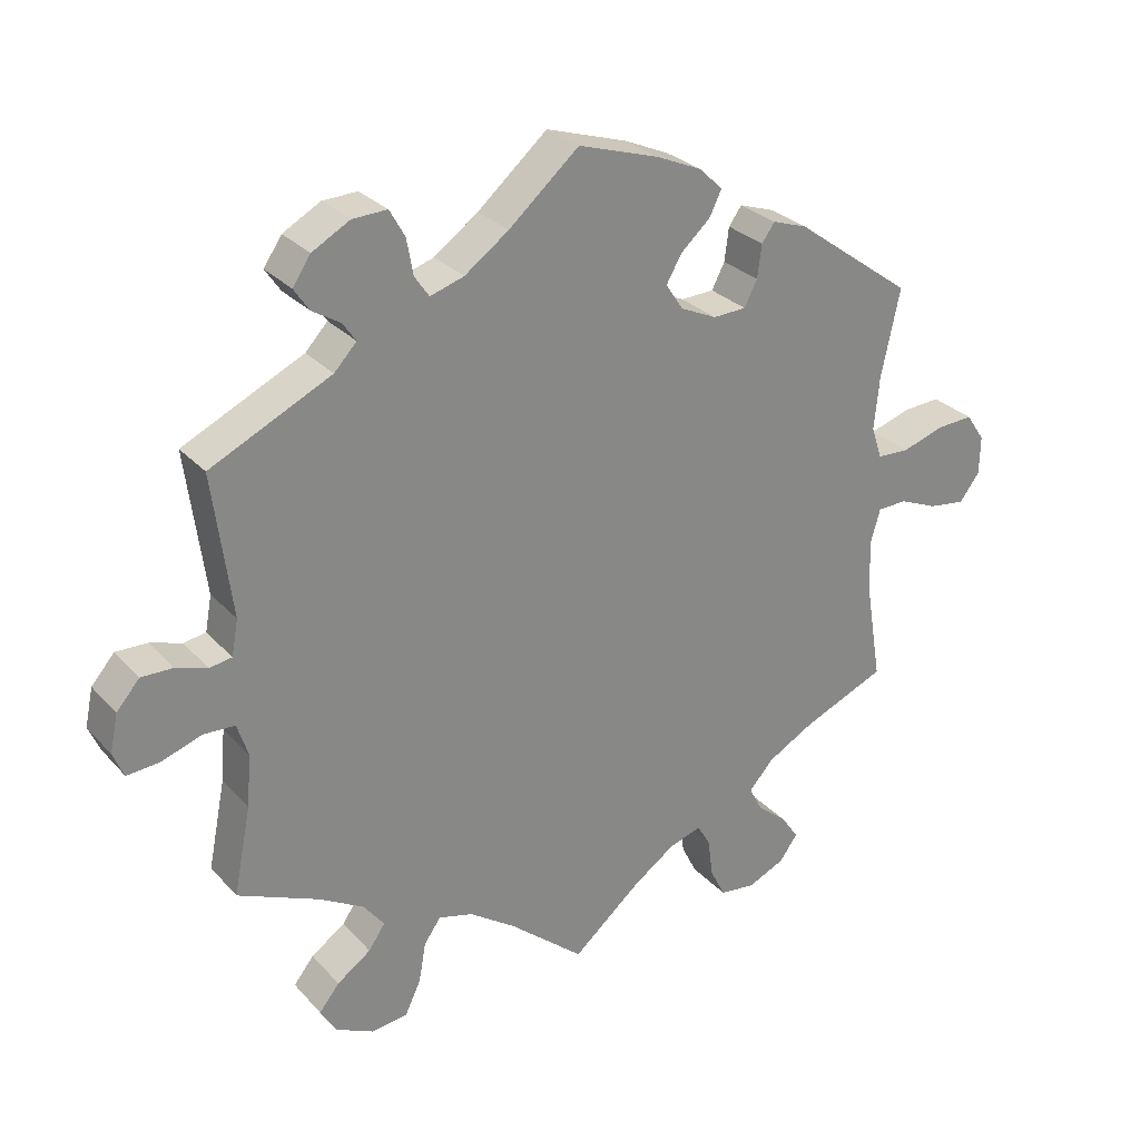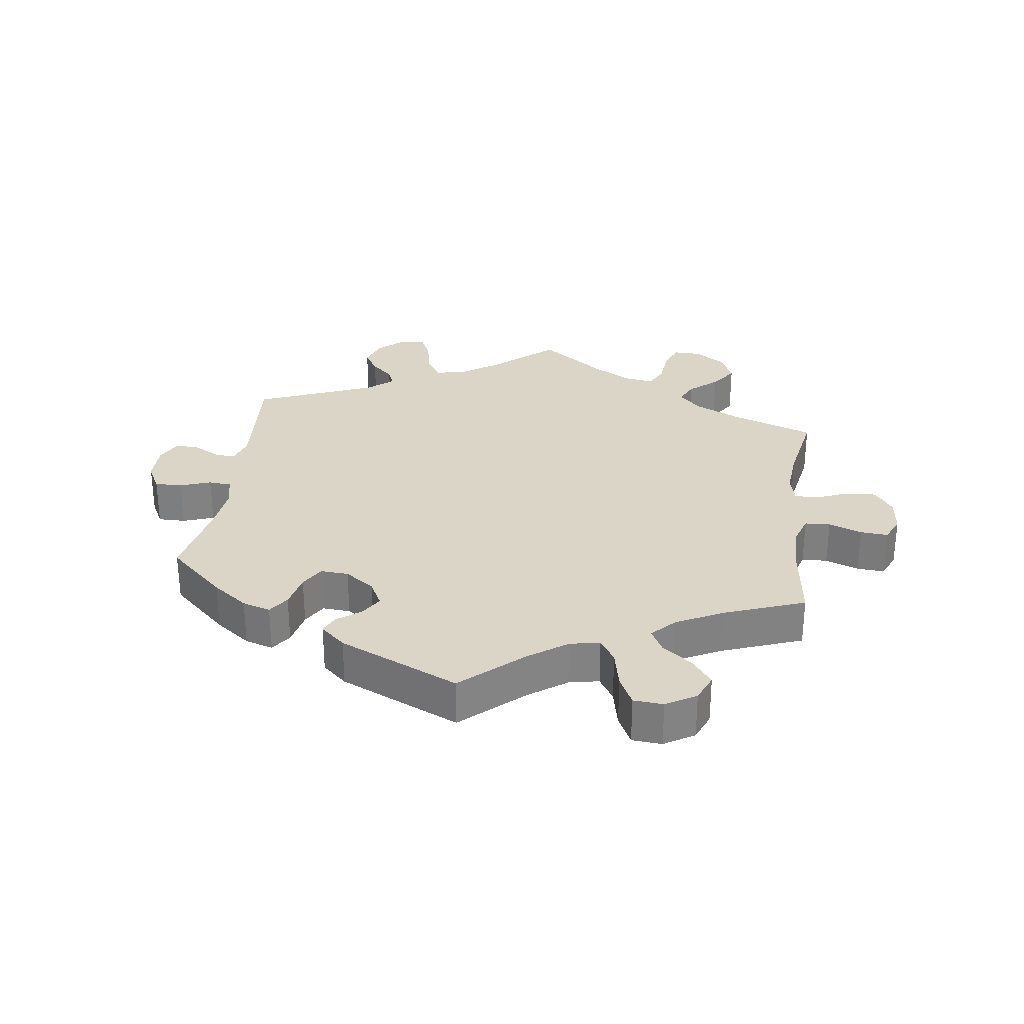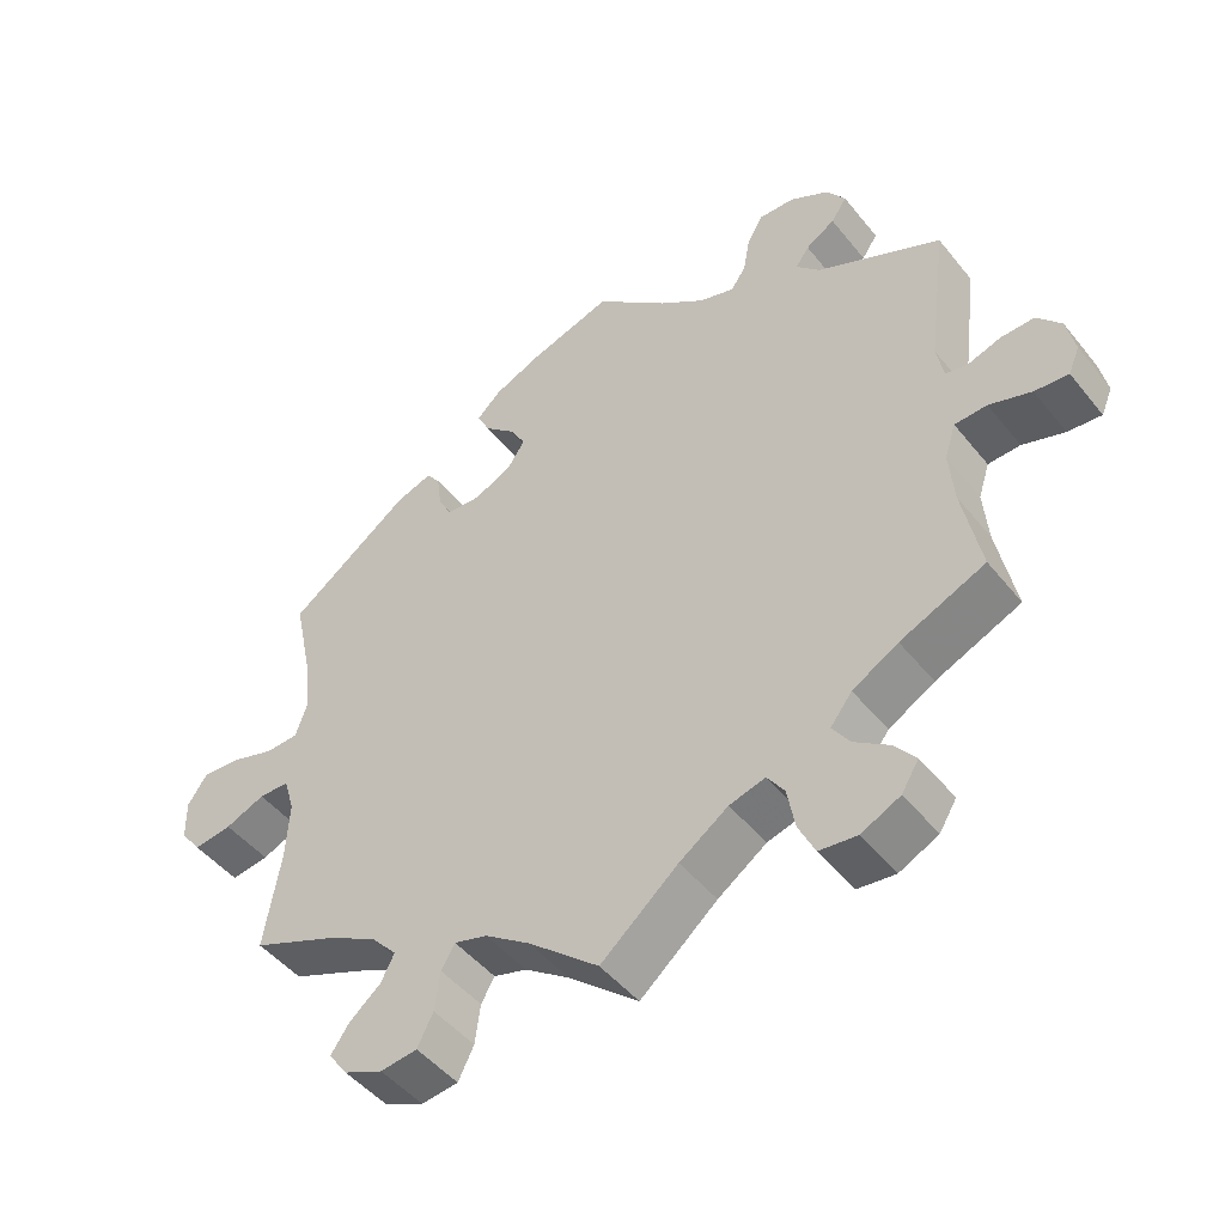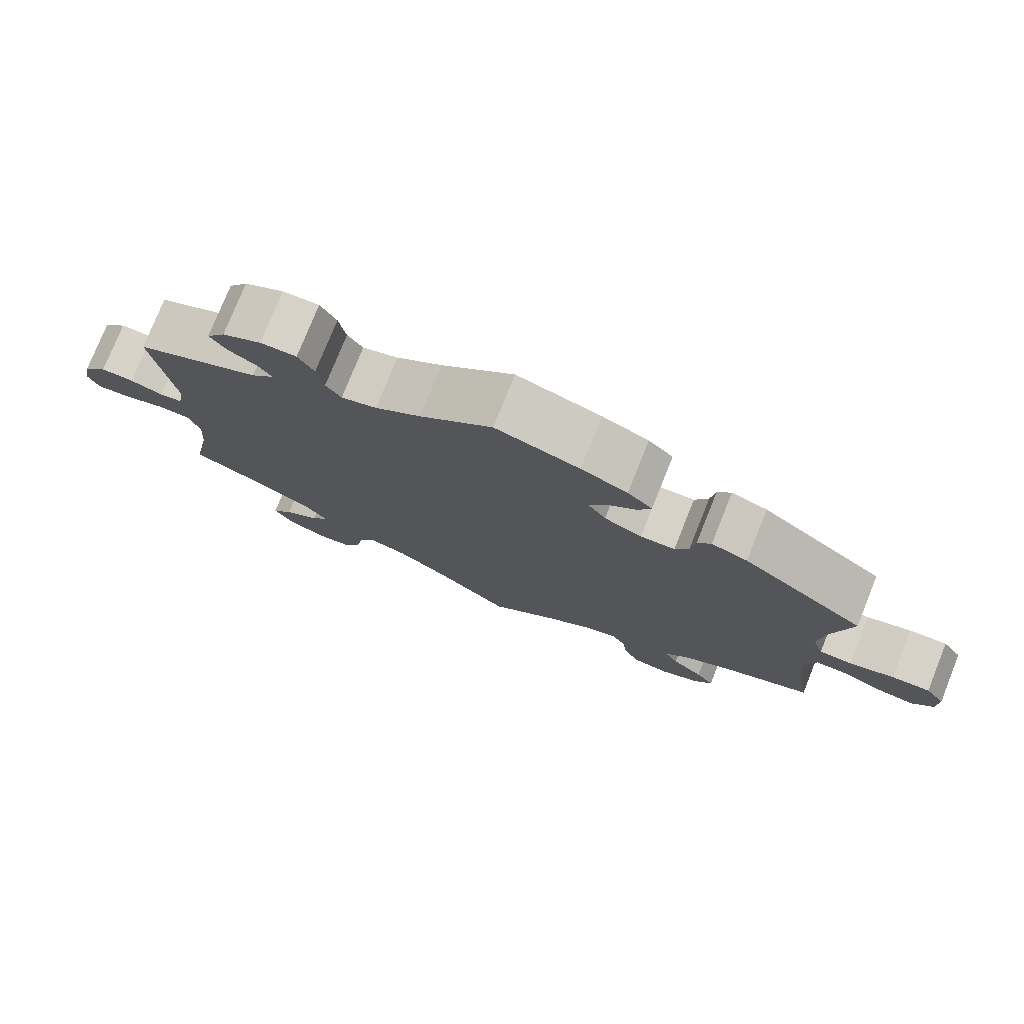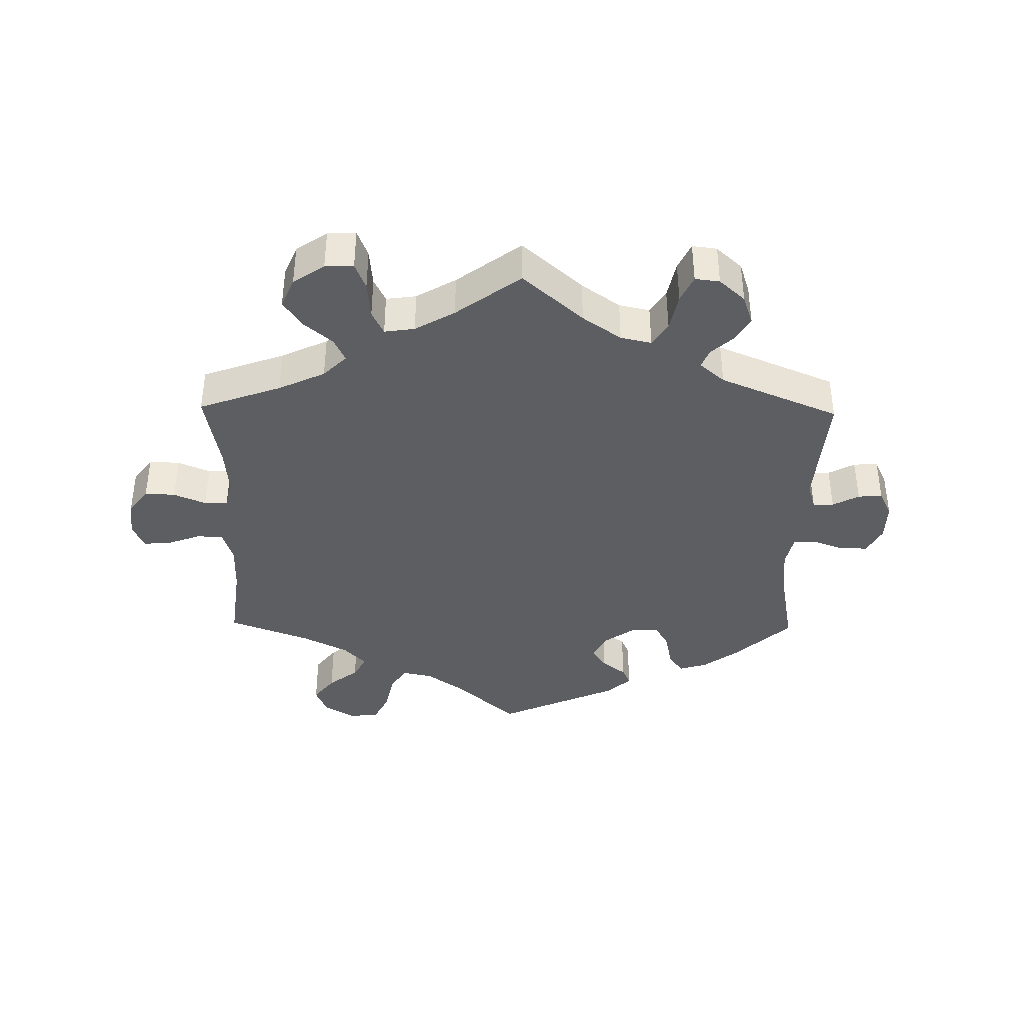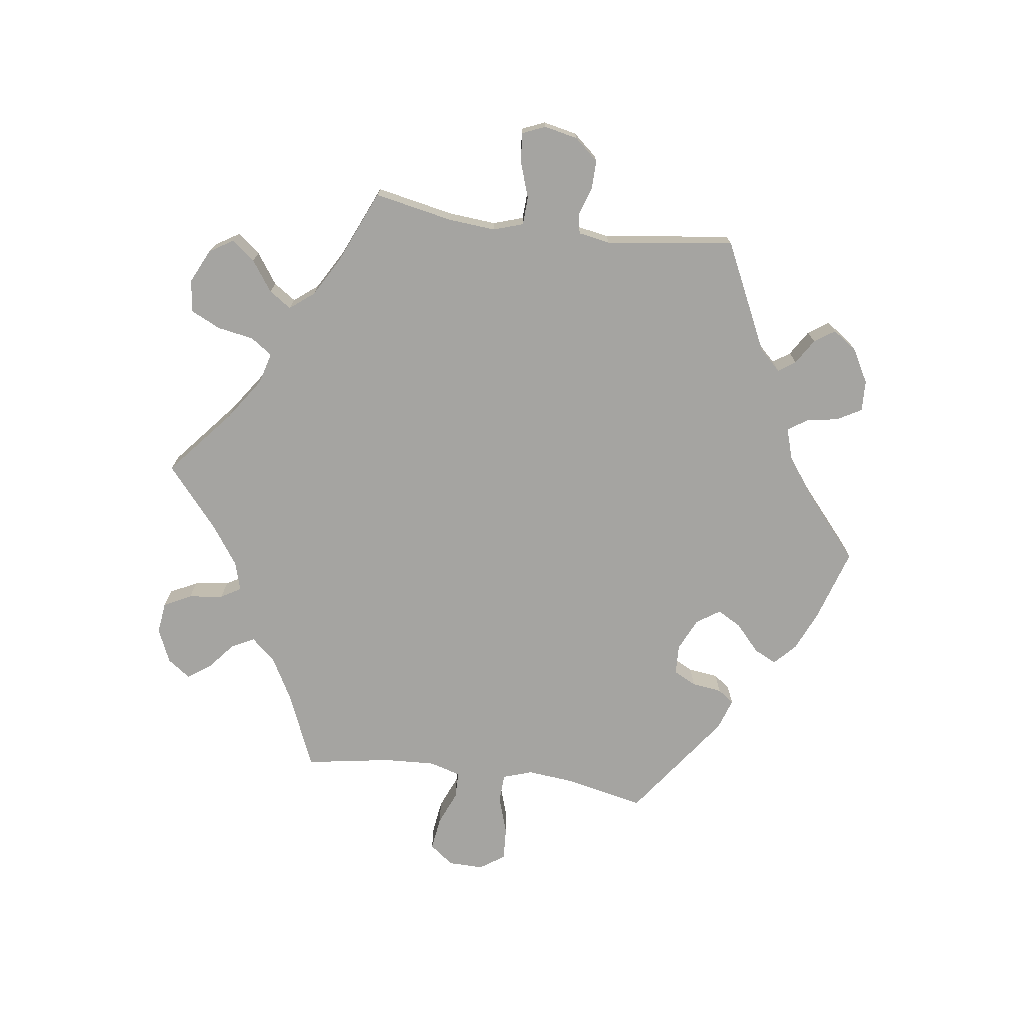
<metadata>
{"format":"obj","ext":"obj","renderer":"f3d","projection":"perspective","resolution":1024,"background":"white","views":[{"elev":28.1,"azim":-32.9,"up":"+Z"},{"elev":29.6,"azim":67.7,"up":"+Y"},{"elev":-47.7,"azim":-143.2,"up":"+Z"},{"elev":77.2,"azim":21.9,"up":"+Z"},{"elev":-39.2,"azim":-121.0,"up":"+Y"},{"elev":-73.3,"azim":-97.8,"up":"+Y"}]}
</metadata>
<code>
v 0.475 0.07 0.168
v 0.468 0.07 0.096
v 0.483 0.07 0.051
v 0.527 0.07 0.049
v 0.586 0.07 0.068
v 0.637 0.07 0.071
v 0.663 0.07 0.033
v 0.662 0.07 -0.021
v 0.634 0.07 -0.058
v 0.583 0.07 -0.051
v 0.53 0.07 -0.029
v 0.489 0.07 -0.03
v 0.475 0.07 -0.078
v 0.479 0.07 -0.157
v 0.501 0.07 -0.289
v 0.385 0.07 -0.338
v 0.32 0.07 -0.374
v 0.286 0.07 -0.412
v 0.304 0.07 -0.447
v 0.346 0.07 -0.482
v 0.37 0.07 -0.517
v 0.345 0.07 -0.552
v 0.293 0.07 -0.575
v 0.244 0.07 -0.569
v 0.223 0.07 -0.527
v 0.216 0.07 -0.474
v 0.198 0.07 -0.443
v 0.154 0.07 -0.456
v 0.094 0.07 -0.498
v 0 0.07 -0.578
v -0.103 0.07 -0.491
v -0.168 0.07 -0.446
v -0.216 0.07 -0.433
v -0.239 0.07 -0.466
v -0.249 0.07 -0.522
v -0.271 0.07 -0.568
v -0.321 0.07 -0.574
v -0.373 0.07 -0.549
v -0.396 0.07 -0.512
v -0.368 0.07 -0.477
v -0.321 0.07 -0.444
v -0.298 0.07 -0.41
v -0.327 0.07 -0.373
v -0.388 0.07 -0.338
v -0.501 0.07 -0.289
v -0.477 0.07 -0.168
v -0.471 0.07 -0.096
v -0.486 0.07 -0.05
v -0.529 0.07 -0.048
v -0.585 0.07 -0.067
v -0.63 0.07 -0.071
v -0.645 0.07 -0.036
v -0.634 0.07 0.016
v -0.602 0.07 0.053
v -0.558 0.07 0.052
v -0.515 0.07 0.038
v -0.484 0.07 0.043
v -0.475 0.07 0.092
v -0.501 0.07 0.289
v -0.334 0.07 0.369
v -0.303 0.07 0.402
v -0.321 0.07 0.428
v -0.36 0.07 0.452
v -0.381 0.07 0.483
v -0.356 0.07 0.52
v -0.304 0.07 0.549
v -0.256 0.07 0.551
v -0.235 0.07 0.514
v -0.226 0.07 0.464
v -0.206 0.07 0.435
v -0.159 0.07 0.45
v -0.098 0.07 0.494
v -0.001 0.07 0.578
v 0.111 0.07 0.543
v 0.173 0.07 0.516
v 0.206 0.07 0.485
v 0.189 0.07 0.45
v 0.148 0.07 0.413
v 0.127 0.07 0.376
v 0.151 0.07 0.34
v 0.201 0.07 0.317
v 0.247 0.07 0.319
v 0.265 0.07 0.354
v 0.271 0.07 0.4
v 0.289 0.07 0.425
v 0.337 0.07 0.409
v 0.501 0.07 0.29
v 0.475 0 0.168
v 0.468 0 0.096
v 0.483 0 0.051
v 0.527 0 0.049
v 0.586 0 0.068
v 0.637 0 0.071
v 0.663 0 0.033
v 0.662 0 -0.021
v 0.634 0 -0.058
v 0.583 0 -0.051
v 0.53 0 -0.029
v 0.489 0 -0.03
v 0.475 0 -0.078
v 0.479 0 -0.157
v 0.501 0 -0.289
v 0.385 0 -0.338
v 0.32 0 -0.374
v 0.286 0 -0.412
v 0.304 0 -0.447
v 0.346 0 -0.482
v 0.37 0 -0.517
v 0.345 0 -0.552
v 0.293 0 -0.575
v 0.244 0 -0.569
v 0.223 0 -0.527
v 0.216 0 -0.474
v 0.198 0 -0.443
v 0.154 0 -0.456
v 0.094 0 -0.498
v 0 0 -0.578
v -0.103 0 -0.491
v -0.168 0 -0.446
v -0.216 0 -0.433
v -0.239 0 -0.466
v -0.249 0 -0.522
v -0.271 0 -0.568
v -0.321 0 -0.574
v -0.373 0 -0.549
v -0.396 0 -0.512
v -0.368 0 -0.477
v -0.321 0 -0.444
v -0.298 0 -0.41
v -0.327 0 -0.373
v -0.388 0 -0.338
v -0.501 0 -0.289
v -0.477 0 -0.168
v -0.471 0 -0.096
v -0.486 0 -0.05
v -0.529 0 -0.048
v -0.585 0 -0.067
v -0.63 0 -0.071
v -0.645 0 -0.036
v -0.634 0 0.016
v -0.602 0 0.053
v -0.558 0 0.052
v -0.515 0 0.038
v -0.484 0 0.043
v -0.475 0 0.092
v -0.501 0 0.289
v -0.334 0 0.369
v -0.303 0 0.402
v -0.321 0 0.428
v -0.36 0 0.452
v -0.381 0 0.483
v -0.356 0 0.52
v -0.304 0 0.549
v -0.256 0 0.551
v -0.235 0 0.514
v -0.226 0 0.464
v -0.206 0 0.435
v -0.159 0 0.45
v -0.098 0 0.494
v -0.001 0 0.578
v 0.111 0 0.543
v 0.173 0 0.516
v 0.206 0 0.485
v 0.189 0 0.45
v 0.148 0 0.413
v 0.127 0 0.376
v 0.151 0 0.34
v 0.201 0 0.317
v 0.247 0 0.319
v 0.265 0 0.354
v 0.271 0 0.4
v 0.289 0 0.425
v 0.337 0 0.409
v 0.501 0 0.29
f 86 87 1
f 83 84 85 86
f 82 83 86 1
f 81 82 1 2
f 80 81 2 3
f 75 76 77 78
f 75 78 79
f 72 73 74 75
f 71 72 75 79
f 70 71 79 80
f 66 67 68 69
f 66 69 70
f 65 66 70
f 62 63 64 65
f 61 62 65 70
f 60 61 70 80
f 58 59 60 80
f 53 54 55 56
f 53 56 57
f 52 53 57
f 49 50 51 52
f 48 49 52 57
f 47 48 57 58
f 44 45 46
f 43 44 46 47
f 42 43 47 58
f 38 39 40 41
f 38 41 42
f 37 38 42
f 34 35 36 37
f 33 34 37 42
f 32 33 42 58
f 29 30 31
f 28 29 31 32
f 27 28 32 58
f 23 24 25 26
f 23 26 27
f 22 23 27
f 19 20 21 22
f 18 19 22 27
f 17 18 27 58
f 14 15 16
f 13 14 16 17
f 12 13 17 58
f 8 9 10 11
f 4 5 6 7
f 3 4 7 8
f 12 58 80 3
f 3 8 11 12
f 88 174 173
f 173 172 171 170
f 88 173 170 169
f 89 88 169 168
f 90 89 168 167
f 165 164 163 162
f 166 165 162
f 162 161 160 159
f 166 162 159 158
f 167 166 158 157
f 156 155 154 153
f 157 156 153
f 157 153 152
f 152 151 150 149
f 157 152 149 148
f 167 157 148 147
f 167 147 146 145
f 143 142 141 140
f 144 143 140
f 144 140 139
f 139 138 137 136
f 144 139 136 135
f 145 144 135 134
f 133 132 131
f 134 133 131 130
f 145 134 130 129
f 128 127 126 125
f 129 128 125
f 129 125 124
f 124 123 122 121
f 129 124 121 120
f 145 129 120 119
f 118 117 116
f 119 118 116 115
f 145 119 115 114
f 113 112 111 110
f 114 113 110
f 114 110 109
f 109 108 107 106
f 114 109 106 105
f 145 114 105 104
f 103 102 101
f 104 103 101 100
f 145 104 100 99
f 98 97 96 95
f 94 93 92 91
f 95 94 91 90
f 90 167 145 99
f 99 98 95 90
f 1 88 89 2
f 2 89 90 3
f 3 90 91 4
f 4 91 92 5
f 5 92 93 6
f 6 93 94 7
f 7 94 95 8
f 8 95 96 9
f 9 96 97 10
f 10 97 98 11
f 11 98 99 12
f 12 99 100 13
f 13 100 101 14
f 14 101 102 15
f 15 102 103 16
f 16 103 104 17
f 17 104 105 18
f 18 105 106 19
f 19 106 107 20
f 20 107 108 21
f 21 108 109 22
f 22 109 110 23
f 23 110 111 24
f 24 111 112 25
f 25 112 113 26
f 26 113 114 27
f 27 114 115 28
f 28 115 116 29
f 29 116 117 30
f 30 117 118 31
f 31 118 119 32
f 32 119 120 33
f 33 120 121 34
f 34 121 122 35
f 35 122 123 36
f 36 123 124 37
f 37 124 125 38
f 38 125 126 39
f 39 126 127 40
f 40 127 128 41
f 41 128 129 42
f 42 129 130 43
f 43 130 131 44
f 44 131 132 45
f 45 132 133 46
f 46 133 134 47
f 47 134 135 48
f 48 135 136 49
f 49 136 137 50
f 50 137 138 51
f 51 138 139 52
f 52 139 140 53
f 53 140 141 54
f 54 141 142 55
f 55 142 143 56
f 56 143 144 57
f 57 144 145 58
f 58 145 146 59
f 59 146 147 60
f 60 147 148 61
f 61 148 149 62
f 62 149 150 63
f 63 150 151 64
f 64 151 152 65
f 65 152 153 66
f 66 153 154 67
f 67 154 155 68
f 68 155 156 69
f 69 156 157 70
f 70 157 158 71
f 71 158 159 72
f 72 159 160 73
f 73 160 161 74
f 74 161 162 75
f 75 162 163 76
f 76 163 164 77
f 77 164 165 78
f 78 165 166 79
f 79 166 167 80
f 80 167 168 81
f 81 168 169 82
f 82 169 170 83
f 83 170 171 84
f 84 171 172 85
f 85 172 173 86
f 86 173 174 87
f 87 174 88 1

</code>
